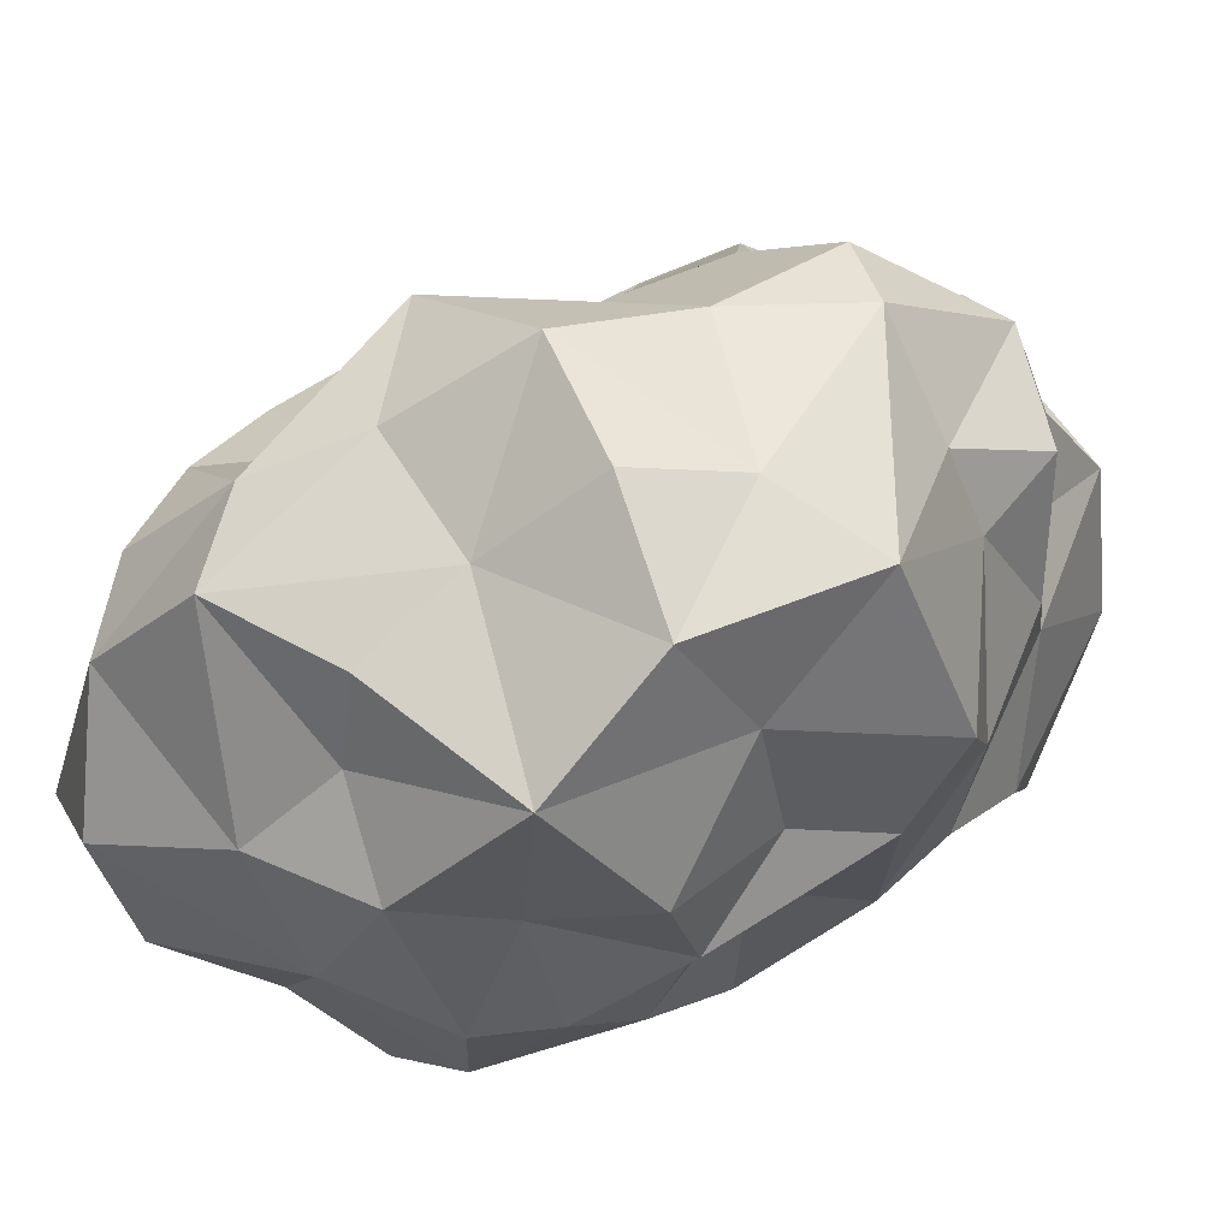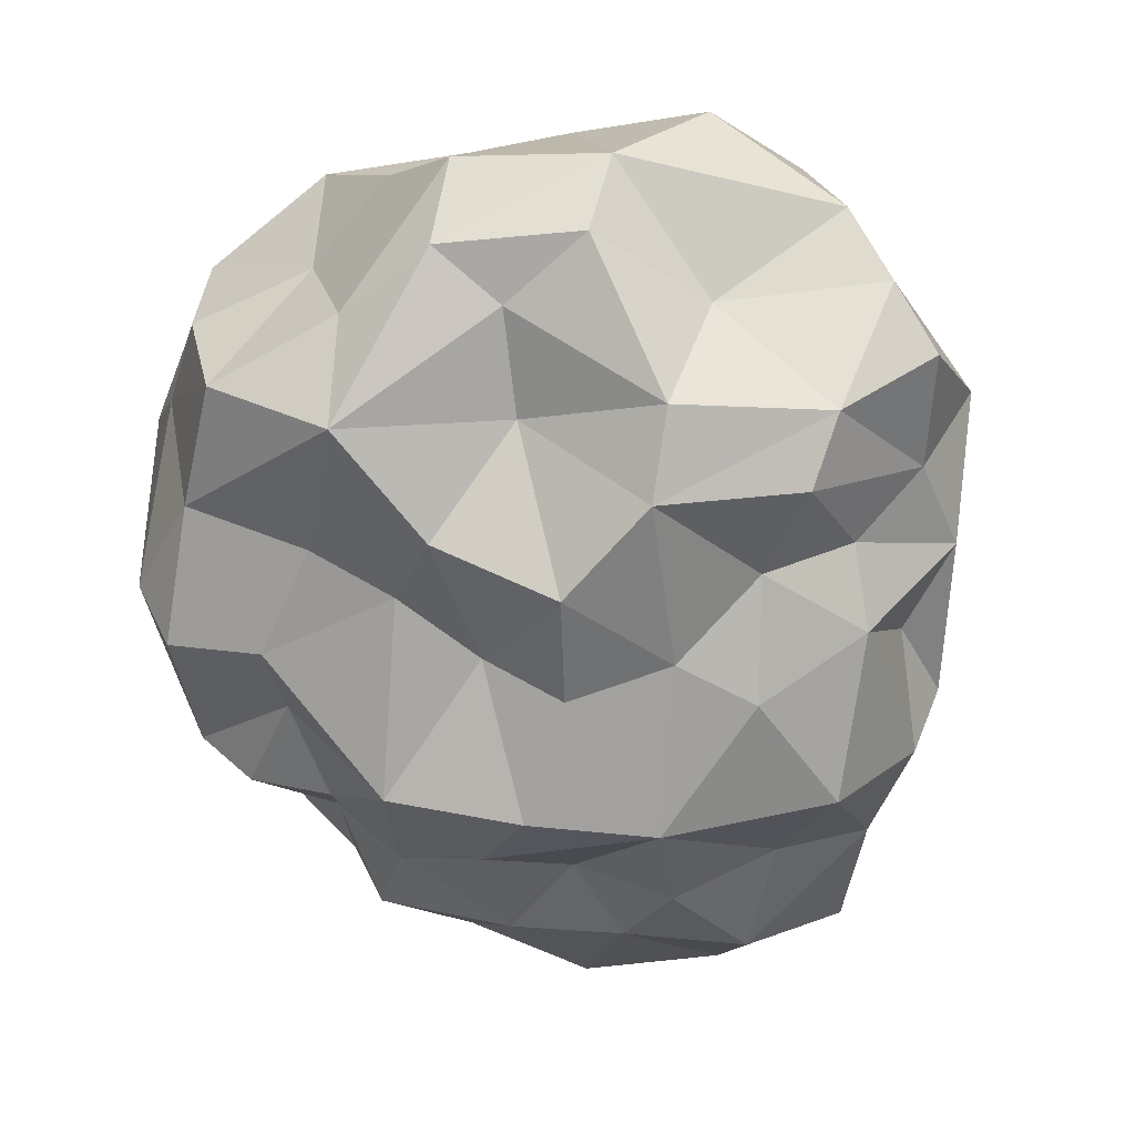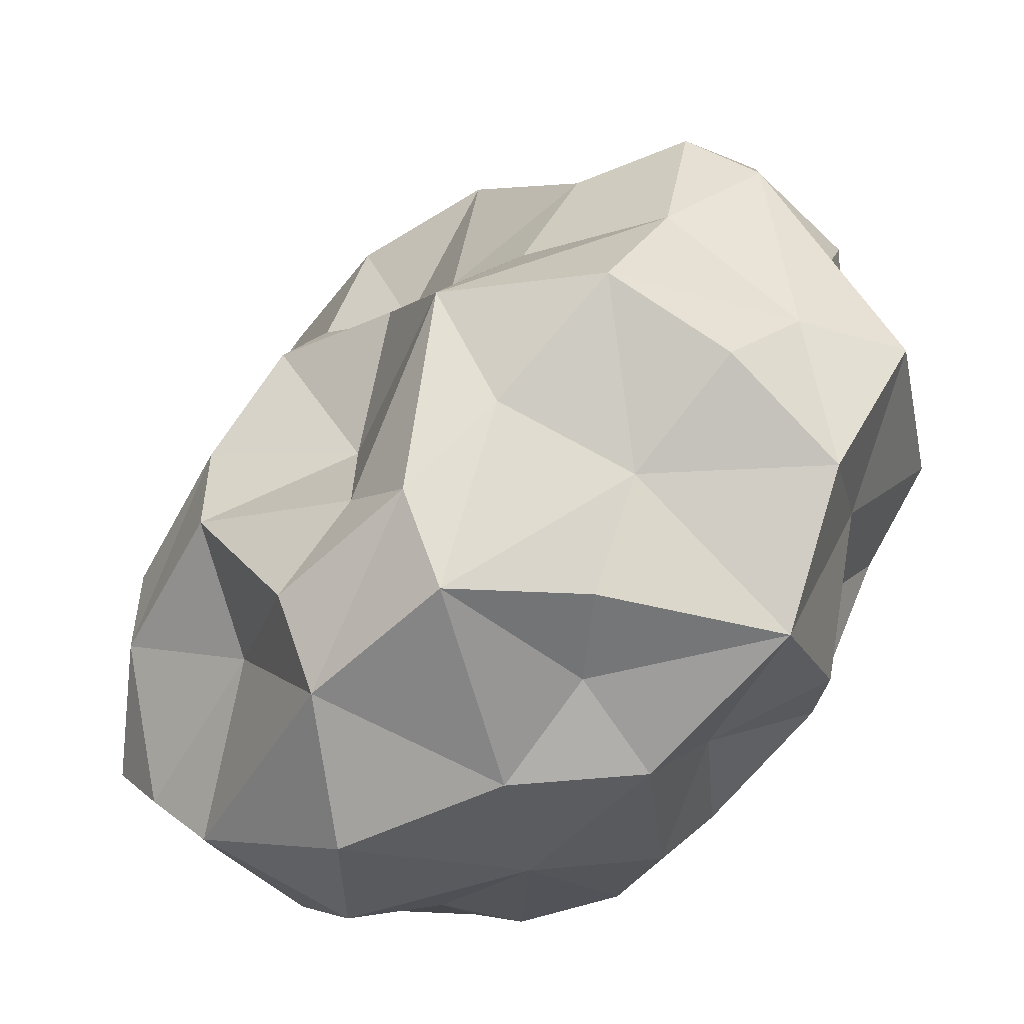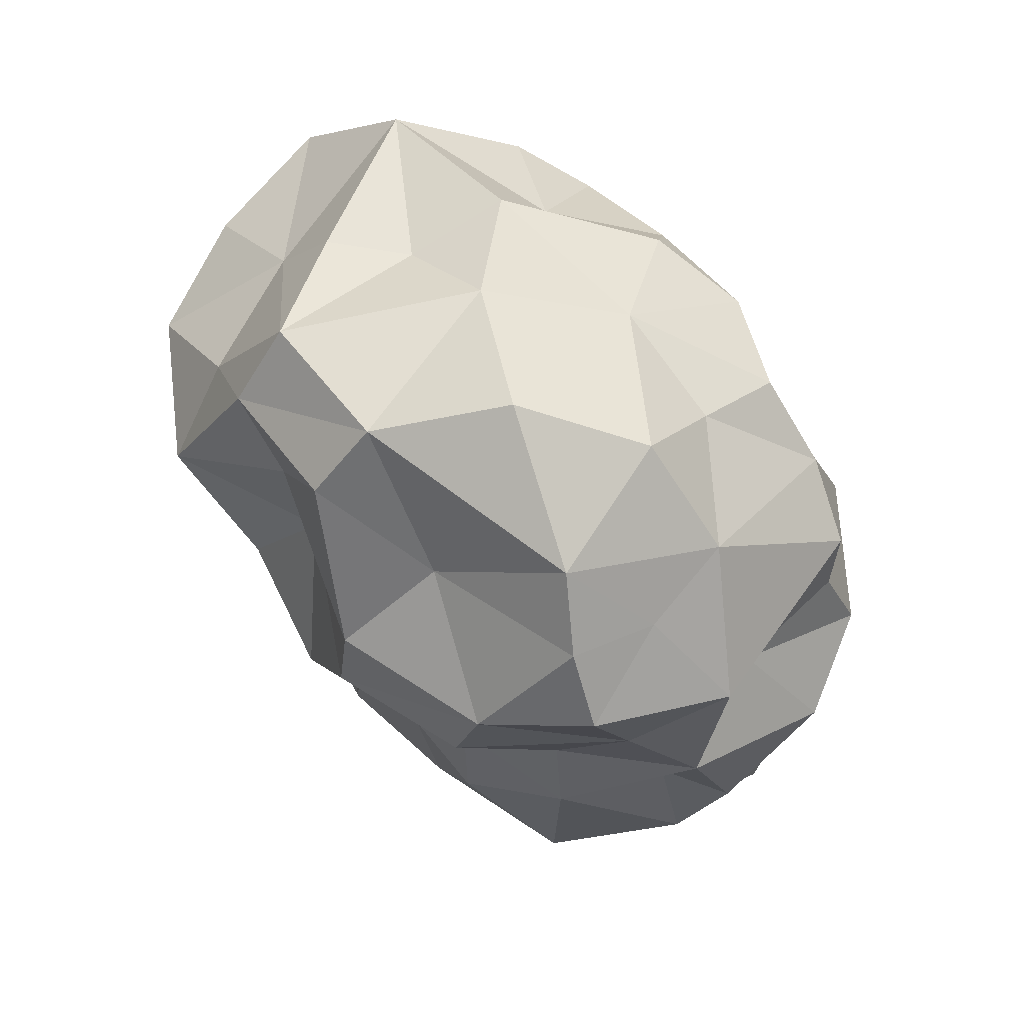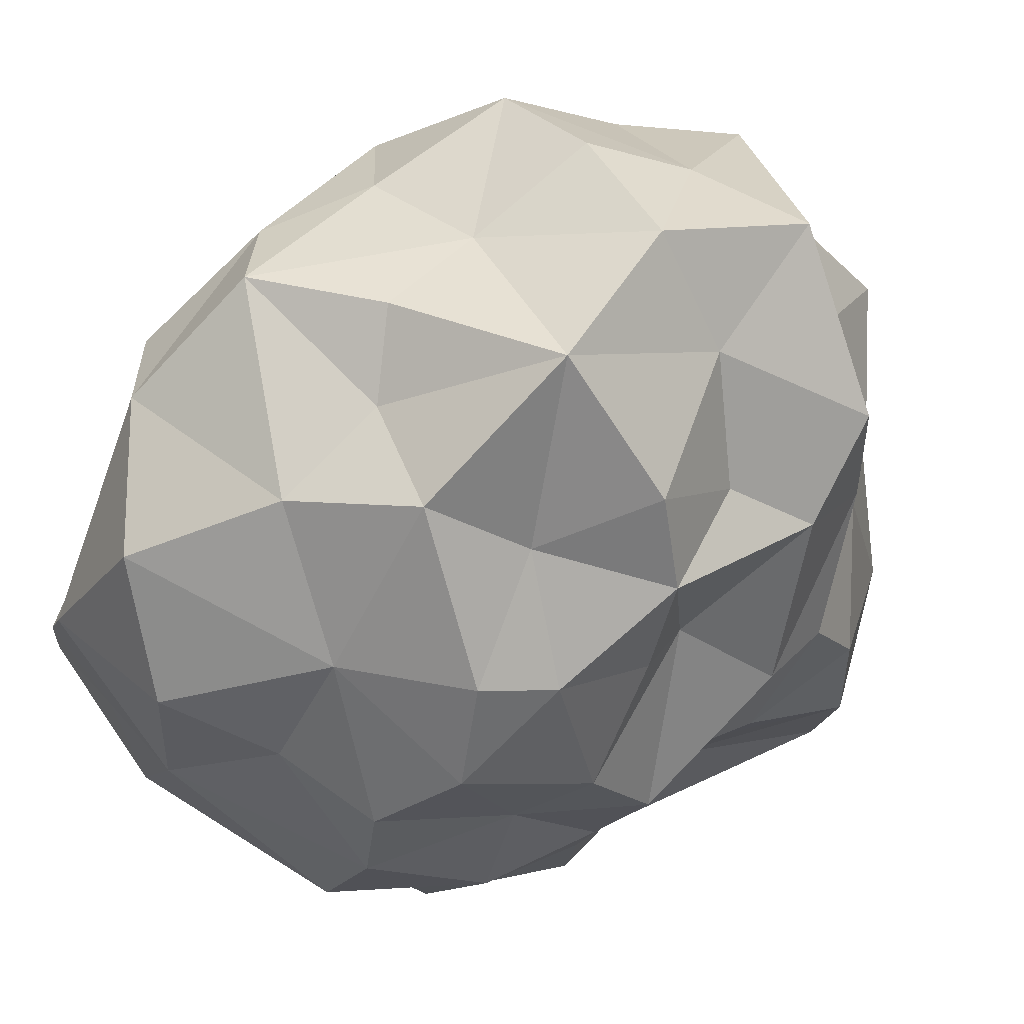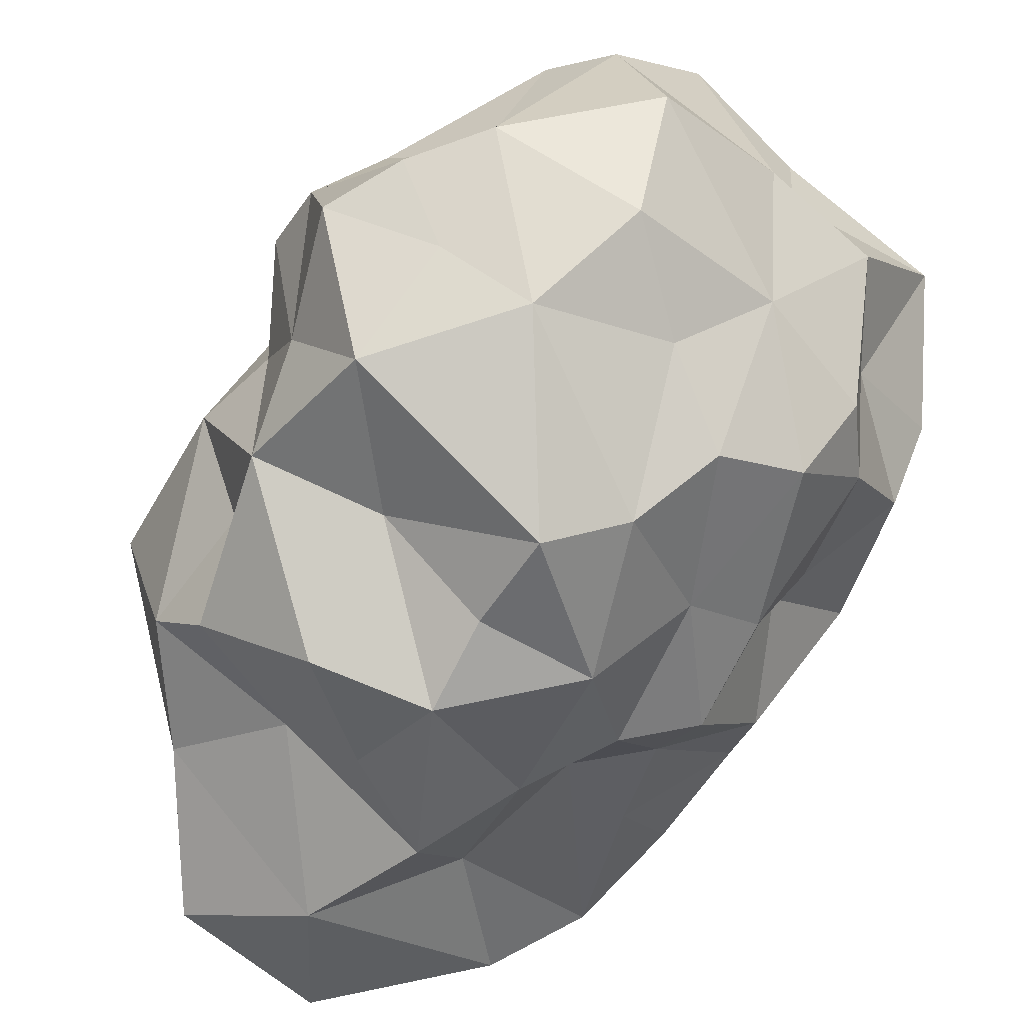
<metadata>
{"format":"obj","ext":"obj","renderer":"f3d","projection":"perspective","resolution":1024,"background":"white","views":[{"elev":35.1,"azim":34.7,"up":"+Y"},{"elev":5.8,"azim":-130.3,"up":"+Z"},{"elev":35.8,"azim":-4.0,"up":"+Y"},{"elev":56.0,"azim":-82.8,"up":"+Z"},{"elev":2.4,"azim":21.7,"up":"+Y"},{"elev":-55.1,"azim":-38.4,"up":"+Y"}]}
</metadata>
<code>
o Standard_200
v -0.5863 0.5423 0.2645
v -0.4876 0.3864 -0.09266
v -0.6097 0.2461 0.1051
v -0.274 0.6478 0.4361
v -0.4277 0.6564 0.0591
v -0.3315 0.564 -0.174
v -0.1478 0.6459 -0.08954
v 0.3171 0.523 -0.6222
v -0.01821 0.5455 -0.5702
v 0.0277 0.7851 -0.4125
v 0.2732 0.7542 -0.4372
v -0.2313 0.5967 -0.4531
v -0.4043 0.3511 -0.4862
v -0.02523 0.2794 -0.6171
v -0.6214 0.01731 -0.4171
v -0.6887 -0.001859 -0.03306
v -0.5982 0.2424 -0.1819
v -0.3418 -0.07229 -0.578
v -0.2178 0.1414 -0.6854
v -0.6061 0.5176 0.476
v -0.1932 0.8254 0.1735
v -0.05526 0.8112 0.04736
v -0.7779 0.1853 0.4593
v -0.7525 0.2416 0.2893
v -0.662 0.01424 0.1635
v 0.5367 0.5448 -0.522
v 0.4752 0.462 -0.7624
v 0.1537 0.3195 -0.79
v 0.307 0.8462 -0.2277
v -0.1055 1.02 0.4207
v 0.08866 0.9377 0.1486
v 0.000345 0.9143 0.6604
v 0.2294 1.102 0.5035
v 0.4607 0.9895 0.6347
v 0.6249 0.9439 0.4569
v 0.2637 0.7956 0.7589
v 0.3795 1.066 0.2339
v 0.6539 0.8528 -0.3431
v 0.4555 1.07 -0.08403
v 0.2235 0.9721 -0.09052
v 0.5987 1.054 0.03715
v -0.2921 0.7015 0.677
v -0.1911 0.8159 0.8054
v -0.1302 0.7142 0.9932
v 0.862 0.8308 0.4062
v 0.7536 0.8334 0.06355
v 0.6606 0.5927 -0.4859
v 0.4995 0.8194 -0.4265
v 0.8308 0.7195 -0.1964
v -0.525 0.3157 0.6842
v -0.384 0.4748 0.999
v -0.4421 0.5921 0.8337
v -0.6239 0.009269 0.8895
v -0.346 0.1589 1.101
v -0.3346 -0.1425 0.9851
v -0.4329 -0.3133 0.7653
v -0.04811 -0.5242 0.5983
v -0.133 -0.2548 0.8418
v -0.0135 0.2741 1.065
v 0.0452 -0.05873 0.9564
v 0.1677 0.6606 0.9624
v 0.1472 0.4572 0.9698
v 0.2776 0.2656 1.041
v 0.04342 -0.3962 0.7598
v 0.5502 0.5555 0.9825
v 0.3287 -0.1022 0.8941
v 0.2503 -0.3036 0.7912
v 0.423 0.1771 0.8471
v 0.4528 -0.1076 0.7667
v -0.7338 -0.02206 0.7303
v -0.6102 -0.1879 0.6959
v 0.4137 -0.3369 0.4607
v 0.6798 0.2756 0.7861
v 0.7338 0.5669 0.6059
v 0.6649 0.8009 0.7631
v -0.1939 -0.12 -0.8392
v -0.005456 0.1081 -0.8111
v 0.08516 -0.2886 -0.9452
v -0.1334 -0.5017 -0.8292
v 0.2726 -0.01844 -0.9711
v 0.4957 0.1681 -0.8659
v 0.446 -0.2233 -0.8998
v 0.5771 -0.3459 -0.6513
v 0.2346 -0.5097 -0.8667
v -0.3603 -0.3556 -0.5647
v 0.6933 0.3834 -0.6761
v 0.721 0.05026 -0.6908
v 0.02009 -0.6194 -0.5688
v 0.6698 0.09475 0.6763
v 0.5727 -0.01483 0.3665
v 0.8478 0.2096 0.3171
v 0.7253 0.2892 0.5053
v 0.9551 0.4363 0.2719
v 0.8802 0.2685 0.0805
v 0.8316 0.4011 -0.1858
v 0.808 0.6487 0.01386
v 0.5454 -0.08146 0.4905
v 0.7085 -0.1304 0.1406
v 0.6891 0.4213 -0.351
v -0.1676 -0.5974 0.2626
v 0.09913 -0.5971 0.2896
v -0.1951 -0.6037 0.487
v -0.1384 -0.673 0.07456
v 0.1856 -0.5582 -0.05421
v 0.07885 -0.647 -0.2616
v 0.305 -0.3844 -0.4054
v 0.23 -0.4148 0.4528
v 0.2974 -0.4947 0.1344
v 0.342 -0.3388 -0.07899
v 0.6991 -0.2605 -0.4658
v 0.4554 -0.4116 0.2263
v 0.4801 -0.3112 0.05512
v 0.5706 -0.2712 -0.1639
v 0.777 -0.1033 -0.259
v 0.7716 -0.04473 -0.01164
v 0.7634 0.2301 -0.3342
v -0.7031 -0.1564 0.3236
v -0.6565 -0.3214 0.1405
v -0.5669 -0.2406 -0.05522
v -0.5637 -0.2941 -0.3438
v -0.5271 -0.412 -0.2152
v -0.8124 -0.08092 0.5719
v -0.6468 -0.3751 0.4815
v -0.2512 -0.4521 -0.2902
v -0.3984 -0.4162 0.244
v -0.374 -0.6043 -0.02429
v -0.1437 -0.5996 -0.1722
f 1 2 3
f 4 5 1
f 1 5 2
f 5 6 2
f 5 7 6
f 8 9 10
f 11 8 10
f 10 9 12
f 12 13 6
f 9 13 12
f 9 14 13
f 15 16 17
f 15 17 13
f 18 15 13
f 17 2 13
f 10 12 7
f 7 12 6
f 13 14 19
f 18 13 19
f 3 2 17
f 13 2 6
f 20 4 1
f 4 21 5
f 21 7 5
f 21 22 7
f 20 1 23
f 24 23 1
f 1 3 24
f 3 17 16
f 25 3 16
f 26 27 8
f 8 28 9
f 9 28 14
f 26 8 11
f 11 10 29
f 10 7 22
f 4 30 21
f 30 31 21
f 32 33 30
f 34 35 33
f 36 34 33
f 35 37 33
f 38 29 39
f 40 22 31
f 38 39 41
f 29 40 39
f 39 40 37
f 40 31 37
f 33 37 30
f 41 39 37
f 41 37 35
f 31 22 21
f 30 37 31
f 20 42 4
f 42 30 4
f 43 32 30
f 42 43 30
f 44 36 32
f 44 32 43
f 45 41 35
f 45 46 41
f 36 33 32
f 47 26 48
f 26 11 48
f 47 48 38
f 48 11 29
f 29 10 40
f 40 10 22
f 48 29 38
f 46 38 41
f 49 38 46
f 50 51 52
f 50 53 51
f 53 54 51
f 53 55 54
f 53 56 55
f 56 57 58
f 55 56 58
f 43 51 44
f 43 52 51
f 51 54 59
f 44 51 59
f 54 60 59
f 54 55 60
f 55 58 60
f 44 61 36
f 44 62 61
f 44 59 62
f 59 63 62
f 63 59 60
f 58 64 60
f 36 61 65
f 62 63 65
f 63 60 66
f 60 67 66
f 62 65 61
f 63 68 65
f 63 66 68
f 66 69 68
f 20 50 52
f 70 71 53
f 71 56 53
f 57 64 58
f 64 67 60
f 66 67 69
f 69 67 72
f 65 68 73
f 65 74 75
f 36 75 34
f 36 65 75
f 20 52 42
f 52 43 42
f 76 77 78
f 76 78 79
f 78 77 80
f 28 81 80
f 81 82 80
f 83 84 82
f 84 78 82
f 79 78 84
f 78 80 82
f 18 19 76
f 19 14 77
f 19 77 76
f 18 76 85
f 85 76 79
f 26 86 27
f 86 81 27
f 86 87 81
f 81 87 82
f 87 83 82
f 27 81 28
f 27 28 8
f 28 80 77
f 28 77 14
f 85 79 88
f 88 79 84
f 88 84 83
f 89 90 91
f 89 91 92
f 92 73 89
f 91 93 92
f 91 94 93
f 95 49 96
f 46 45 96
f 74 73 92
f 75 74 45
f 75 45 35
f 96 93 94
f 74 93 45
f 45 93 96
f 92 93 74
f 97 90 89
f 98 94 91
f 90 98 91
f 69 97 89
f 69 89 68
f 68 89 73
f 47 38 49
f 47 49 99
f 49 46 96
f 99 49 95
f 95 96 94
f 34 75 35
f 65 73 74
f 100 101 102
f 102 101 57
f 101 103 104
f 105 106 104
f 57 101 107
f 101 104 108
f 104 109 108
f 104 106 109
f 106 110 109
f 101 108 107
f 108 111 107
f 108 109 112
f 111 108 112
f 109 110 113
f 107 111 72
f 109 113 112
f 113 110 114
f 110 87 114
f 72 111 90
f 111 98 90
f 111 112 98
f 112 115 98
f 112 113 115
f 113 114 115
f 72 90 97
f 114 116 115
f 87 116 114
f 100 103 101
f 106 88 83
f 106 83 110
f 83 87 110
f 86 116 87
f 116 86 99
f 99 86 47
f 86 26 47
f 95 116 99
f 115 116 95
f 115 95 94
f 115 94 98
f 69 72 97
f 67 107 72
f 67 64 107
f 57 107 64
f 24 117 23
f 117 24 25
f 25 16 118
f 119 120 121
f 120 15 85
f 23 117 122
f 23 122 70
f 25 118 117
f 16 119 118
f 117 118 123
f 117 123 122
f 121 120 124
f 120 85 124
f 122 123 71
f 123 118 125
f 118 121 126
f 118 126 125
f 118 119 121
f 126 124 127
f 121 124 126
f 102 123 125
f 125 126 103
f 126 127 103
f 127 124 105
f 124 88 105
f 50 20 23
f 3 25 24
f 119 16 120
f 16 15 120
f 15 18 85
f 124 85 88
f 105 88 106
f 103 105 104
f 103 127 105
f 125 103 100
f 102 125 100
f 123 102 56
f 57 56 102
f 71 123 56
f 70 122 71
f 70 50 23
f 50 70 53

</code>
